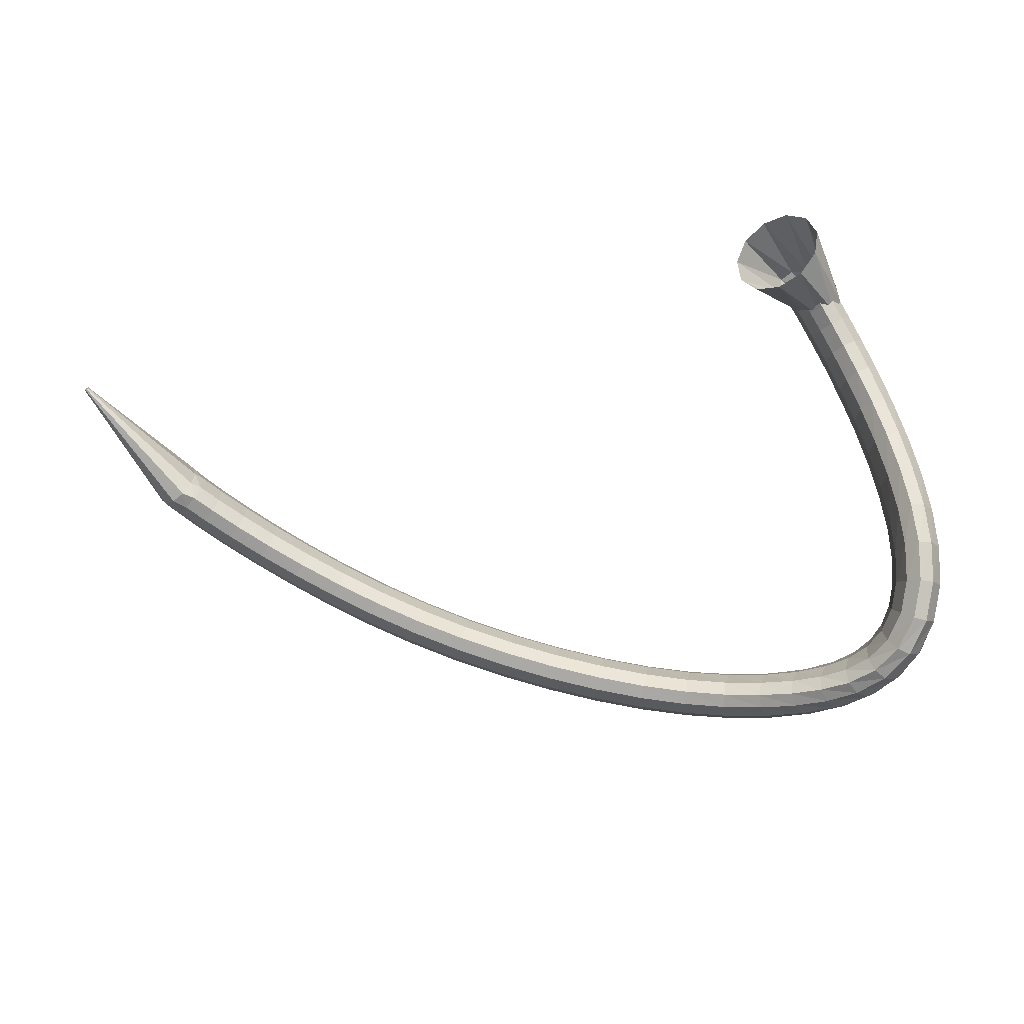
<metadata>
{"format":"obj","ext":"obj","renderer":"f3d","projection":"perspective","resolution":1024,"background":"white","views":[{"elev":56.4,"azim":-7.1,"up":"+Z"}]}
</metadata>
<code>
g tube1
v 84.99 145.8 89.65
v 84.99 146.1 89.49
v 85.05 146.2 89.41
v 85.16 146.3 89.43
v 85.28 146.3 89.56
v 85.37 146.2 89.74
v 85.4 146 89.93
v 85.36 145.7 90.05
v 85.27 145.6 90.08
v 85.15 145.6 90
v 85.05 145.7 89.84
v 84.99 145.8 89.65
v 91.68 137.5 79.06
v 91.69 139.7 77.43
v 92.34 141.5 76.62
v 93.41 142.5 76.88
v 94.58 142.2 78.14
v 95.46 140.8 79.99
v 95.78 138.7 81.84
v 95.43 136.6 83.12
v 94.53 135.1 83.4
v 93.37 134.8 82.61
v 92.3 135.7 80.99
v 91.68 137.5 79.06
v 92.95 136.6 78.09
v 92.81 138.7 76.38
v 93.26 140.6 75.56
v 94.16 141.7 75.89
v 95.22 141.6 77.26
v 96.1 140.4 79.24
v 96.54 138.5 81.2
v 96.37 136.3 82.52
v 95.67 134.8 82.78
v 94.65 134.3 81.89
v 93.64 134.9 80.14
v 92.95 136.6 78.09
v 94.87 135.5 76.6
v 94.75 137.6 74.85
v 95.19 139.5 74
v 96.06 140.6 74.34
v 97.08 140.5 75.74
v 97.93 139.4 77.77
v 98.34 137.4 79.77
v 98.18 135.4 81.13
v 97.49 133.8 81.4
v 96.5 133.2 80.49
v 95.53 133.9 78.71
v 94.87 135.5 76.6
v 97.56 134 74.71
v 97.48 136 72.9
v 97.92 137.9 72.02
v 98.77 139 72.36
v 99.74 139.1 73.8
v 100.5 137.9 75.88
v 100.9 136.1 77.96
v 100.7 134 79.36
v 100 132.4 79.64
v 99.08 131.8 78.72
v 98.16 132.4 76.88
v 97.56 134 74.71
v 100.9 132.2 72.65
v 100.8 134.2 70.78
v 101.3 136 69.86
v 102.1 137.2 70.2
v 103 137.2 71.68
v 103.7 136.2 73.83
v 104 134.4 75.97
v 103.8 132.4 77.43
v 103.1 130.8 77.73
v 102.2 130.2 76.78
v 101.4 130.7 74.89
v 100.9 132.2 72.65
v 104.6 130.1 70.62
v 104.7 132.1 68.68
v 105.2 133.9 67.72
v 106 135.1 68.06
v 106.8 135.2 69.58
v 107.4 134.2 71.8
v 107.6 132.5 74.02
v 107.3 130.6 75.52
v 106.6 129 75.85
v 105.8 128.3 74.88
v 105 128.7 72.93
v 104.6 130.1 70.62
v 108.8 127.9 68.75
v 108.9 129.8 66.75
v 109.4 131.6 65.76
v 110.2 132.8 66.1
v 110.9 133 67.65
v 111.4 132.1 69.94
v 111.5 130.5 72.22
v 111.1 128.6 73.78
v 110.5 127 74.12
v 109.7 126.3 73.13
v 109 126.6 71.13
v 108.8 127.9 68.75
v 113.2 125.6 67.13
v 113.4 127.4 65.08
v 114 129.2 64.06
v 114.7 130.4 64.41
v 115.4 130.7 66
v 115.7 129.9 68.33
v 115.7 128.3 70.67
v 115.3 126.4 72.27
v 114.6 124.9 72.62
v 113.9 124.1 71.61
v 113.3 124.4 69.57
v 113.2 125.6 67.13
v 117.8 123.3 65.81
v 118.2 125 63.72
v 118.8 126.8 62.69
v 119.4 128 63.04
v 120 128.3 64.65
v 120.2 127.6 67.03
v 120.1 126.1 69.4
v 119.6 124.3 71.03
v 118.9 122.7 71.39
v 118.3 121.9 70.37
v 117.9 122.1 68.29
v 117.8 123.3 65.81
v 122.7 120.9 64.79
v 123.1 122.6 62.68
v 123.7 124.4 61.64
v 124.4 125.6 61.99
v 124.8 126 63.63
v 125 125.3 66.03
v 124.7 123.9 68.43
v 124.2 122.1 70.07
v 123.5 120.5 70.43
v 122.9 119.7 69.39
v 122.6 119.8 67.29
v 122.7 120.9 64.79
v 127.8 118.7 64.04
v 128.2 120.4 61.92
v 128.8 122.1 60.88
v 129.4 123.4 61.23
v 129.8 123.8 62.88
v 129.8 123.2 65.29
v 129.5 121.7 67.71
v 129 120 69.35
v 128.3 118.4 69.71
v 127.8 117.5 68.67
v 127.6 117.6 66.55
v 127.8 118.7 64.04
v 132.9 116.6 63.51
v 133.4 118.2 61.39
v 134 120 60.35
v 134.5 121.3 60.71
v 134.8 121.7 62.36
v 134.8 121.1 64.78
v 134.5 119.7 67.2
v 133.9 117.9 68.85
v 133.3 116.3 69.2
v 132.9 115.4 68.15
v 132.7 115.5 66.03
v 132.9 116.6 63.51
v 138.1 114.6 63.18
v 138.6 116.3 61.06
v 139.2 118 60.02
v 139.7 119.3 60.39
v 139.9 119.8 62.05
v 139.8 119.2 64.48
v 139.4 117.9 66.9
v 138.8 116.1 68.54
v 138.3 114.5 68.89
v 137.9 113.6 67.84
v 137.8 113.6 65.71
v 138.1 114.6 63.18
v 143.2 112.9 63.11
v 143.8 114.5 61
v 144.4 116.3 59.96
v 144.8 117.6 60.33
v 144.9 118.1 61.99
v 144.7 117.6 64.42
v 144.2 116.2 66.83
v 143.6 114.4 68.48
v 143.1 112.8 68.82
v 142.8 111.9 67.77
v 142.8 111.9 65.64
v 143.2 112.9 63.11
v 148.2 111.3 63.4
v 148.9 112.9 61.3
v 149.5 114.7 60.28
v 149.9 116.1 60.65
v 149.9 116.6 62.31
v 149.5 116.1 64.72
v 148.8 114.8 67.12
v 148.1 113 68.74
v 147.6 111.4 69.08
v 147.4 110.4 68.02
v 147.6 110.4 65.9
v 148.2 111.3 63.4
v 152.9 110 64.14
v 153.8 111.6 62.1
v 154.5 113.3 61.11
v 154.8 114.7 61.49
v 154.6 115.3 63.12
v 153.9 114.8 65.48
v 153 113.5 67.82
v 152.2 111.8 69.41
v 151.7 110.2 69.72
v 151.6 109.2 68.68
v 152.1 109.1 66.6
v 152.9 110 64.14
v 157.2 108.9 65.37
v 158.3 110.4 63.42
v 159.1 112.2 62.49
v 159.3 113.6 62.88
v 158.9 114.2 64.46
v 157.9 113.7 66.73
v 156.8 112.5 68.97
v 155.8 110.7 70.47
v 155.3 109.1 70.75
v 155.4 108.1 69.73
v 156.1 108 67.72
v 157.2 108.9 65.37
v 161.2 108 67.03
v 162.4 109.6 65.22
v 163.2 111.4 64.37
v 163.3 112.8 64.76
v 162.7 113.3 66.27
v 161.5 112.9 68.4
v 160.1 111.6 70.49
v 159 109.8 71.88
v 158.6 108.2 72.11
v 158.9 107.1 71.13
v 159.8 107.1 69.23
v 161.2 108 67.03
v 164.7 107.5 69.03
v 166.1 109.2 67.37
v 166.8 111.1 66.61
v 166.7 112.5 66.99
v 165.8 113 68.38
v 164.3 112.4 70.35
v 162.9 111 72.27
v 161.8 109.1 73.53
v 161.5 107.4 73.73
v 162 106.4 72.8
v 163.2 106.4 71.05
v 164.7 107.5 69.03
v 167.9 107.5 71.28
v 169.1 109.4 69.75
v 169.6 111.4 69.03
v 169.2 112.7 69.35
v 168.1 113.1 70.61
v 166.5 112.3 72.41
v 165.1 110.6 74.18
v 164.2 108.6 75.35
v 164.2 106.9 75.56
v 165 106 74.73
v 166.4 106.2 73.14
v 167.9 107.5 71.28
v 170.6 108.2 73.7
v 171.5 110.3 72.15
v 171.6 112.3 71.35
v 170.9 113.5 71.55
v 169.6 113.6 72.68
v 168.1 112.6 74.4
v 166.9 110.7 76.14
v 166.4 108.6 77.36
v 166.7 107 77.68
v 167.8 106.2 76.98
v 169.2 106.7 75.5
v 170.6 108.2 73.7
v 172.8 109.7 76.11
v 173.2 111.8 74.34
v 172.9 113.6 73.29
v 171.8 114.6 73.31
v 170.5 114.5 74.37
v 169.2 113.3 76.16
v 168.4 111.5 78.09
v 168.4 109.4 79.56
v 169.1 108 80.1
v 170.3 107.5 79.53
v 171.7 108.1 78.05
v 172.8 109.7 76.11
v 174.3 111.9 78.3
v 174.4 113.6 76.17
v 173.7 115.1 74.78
v 172.5 115.9 74.59
v 171.1 115.7 75.65
v 170 114.6 77.63
v 169.6 113 79.9
v 169.9 111.3 81.73
v 170.9 110.2 82.55
v 172.3 109.9 82.1
v 173.5 110.5 80.51
v 174.3 111.9 78.3
v 175.3 114.8 80.1
v 175.2 116 77.64
v 174.3 117 75.97
v 173 117.5 75.61
v 171.7 117.3 76.67
v 170.7 116.5 78.82
v 170.4 115.4 81.38
v 170.9 114.2 83.53
v 172 113.4 84.59
v 173.4 113.3 84.23
v 174.7 113.8 82.55
v 175.3 114.8 80.1
v 175.9 118.3 81.42
v 175.7 119 78.79
v 174.9 119.6 76.94
v 173.5 119.9 76.46
v 172.1 119.7 77.5
v 171.2 119.2 79.73
v 170.9 118.5 82.44
v 171.4 117.8 84.77
v 172.6 117.4 85.99
v 174 117.3 85.7
v 175.2 117.6 84
v 175.9 118.3 81.42
v 176.1 122.3 82.3
v 176 122.7 79.6
v 175.2 123 77.66
v 173.8 123.1 77.1
v 172.4 123 78.1
v 171.4 122.7 80.33
v 171 122.3 83.1
v 171.5 121.9 85.51
v 172.6 121.7 86.82
v 174.1 121.7 86.59
v 175.3 121.9 84.91
v 176.1 122.3 82.3
v 176 126.8 82.87
v 176 127 80.15
v 175.2 127.2 78.17
v 173.9 127.2 77.56
v 172.5 127 78.5
v 171.3 126.7 80.71
v 170.9 126.4 83.48
v 171.3 126.2 85.93
v 172.4 126.2 87.28
v 173.8 126.3 87.11
v 175.2 126.5 85.47
v 176 126.8 82.87
v 175.6 131.5 83.32
v 175.7 131.7 80.61
v 175 131.8 78.6
v 173.7 131.8 77.94
v 172.2 131.5 78.84
v 171 131.2 81.02
v 170.5 130.9 83.77
v 170.8 130.7 86.23
v 171.9 130.6 87.62
v 173.3 130.8 87.49
v 174.7 131.1 85.89
v 175.6 131.5 83.32
v 174.9 136.1 83.87
v 175 136.5 81.17
v 174.3 136.7 79.16
v 173.1 136.6 78.47
v 171.6 136.2 79.32
v 170.4 135.7 81.45
v 169.9 135.2 84.17
v 170.2 134.9 86.63
v 171.2 134.9 88.04
v 172.6 135.2 87.95
v 174 135.6 86.4
v 174.9 136.1 83.87
v 173.9 140.5 84.69
v 174.1 141.1 82.03
v 173.4 141.4 80.03
v 172.1 141.3 79.31
v 170.7 140.7 80.11
v 169.5 140 82.17
v 169 139.2 84.83
v 169.3 138.7 87.26
v 170.3 138.7 88.68
v 171.7 139 88.63
v 173 139.7 87.15
v 173.9 140.5 84.69
v 172.8 144.3 85.81
v 172.9 145.2 83.24
v 172.2 145.7 81.27
v 170.9 145.5 80.54
v 169.5 144.8 81.27
v 168.4 143.7 83.23
v 168 142.6 85.8
v 168.3 141.9 88.16
v 169.3 141.8 89.57
v 170.7 142.2 89.57
v 172 143.2 88.17
v 172.8 144.3 85.81
v 171.6 147.3 87.1
v 171.6 148.5 84.64
v 170.8 149.1 82.73
v 169.6 148.9 81.99
v 168.3 148 82.65
v 167.3 146.7 84.5
v 166.9 145.4 86.95
v 167.3 144.4 89.23
v 168.3 144.2 90.61
v 169.7 144.8 90.65
v 170.9 145.9 89.34
v 171.6 147.3 87.1
v 170.6 149.5 88.3
v 170.5 150.8 85.93
v 169.7 151.5 84.08
v 168.4 151.3 83.34
v 167.2 150.3 83.94
v 166.2 148.8 85.69
v 166 147.3 88.04
v 166.4 146.2 90.24
v 167.5 146 91.59
v 168.8 146.6 91.67
v 169.9 147.9 90.44
v 170.6 149.5 88.3
v 169.9 150.8 89.13
v 169.7 152.2 86.82
v 168.9 152.9 85
v 167.7 152.8 84.26
v 166.4 151.7 84.83
v 165.5 150.1 86.53
v 165.3 148.5 88.81
v 165.8 147.3 90.97
v 166.9 147 92.3
v 168.2 147.7 92.39
v 169.3 149.1 91.21
v 169.9 150.8 89.13
v 169.2 151.7 89.7
v 167.9 153.8 88.55
v 166.4 154.8 87.43
v 165.2 154.4 86.71
v 164.7 152.8 86.62
v 165 150.4 87.17
v 166.1 148 88.2
v 167.6 146.4 89.39
v 169.1 146.1 90.34
v 169.9 147.1 90.77
v 170 149.3 90.53
v 169.2 151.7 89.7
v 166.5 153.7 97.85
v 164.7 155.6 96.59
v 162.4 155.9 95.07
v 160.2 154.7 93.76
v 158.8 152.4 93.09
v 158.8 149.5 93.26
v 160 147.2 94.22
v 162.1 146.1 95.67
v 164.5 146.5 97.15
v 166.3 148.3 98.18
v 167.1 151 98.44
v 166.5 153.7 97.85
f 1 2 14
f 14 13 1
f 2 3 15
f 15 14 2
f 3 4 16
f 16 15 3
f 4 5 17
f 17 16 4
f 5 6 18
f 18 17 5
f 6 7 19
f 19 18 6
f 7 8 20
f 20 19 7
f 8 9 21
f 21 20 8
f 9 10 22
f 22 21 9
f 10 11 23
f 23 22 10
f 11 12 24
f 24 23 11
f 13 14 26
f 26 25 13
f 14 15 27
f 27 26 14
f 15 16 28
f 28 27 15
f 16 17 29
f 29 28 16
f 17 18 30
f 30 29 17
f 18 19 31
f 31 30 18
f 19 20 32
f 32 31 19
f 20 21 33
f 33 32 20
f 21 22 34
f 34 33 21
f 22 23 35
f 35 34 22
f 23 24 36
f 36 35 23
f 25 26 38
f 38 37 25
f 26 27 39
f 39 38 26
f 27 28 40
f 40 39 27
f 28 29 41
f 41 40 28
f 29 30 42
f 42 41 29
f 30 31 43
f 43 42 30
f 31 32 44
f 44 43 31
f 32 33 45
f 45 44 32
f 33 34 46
f 46 45 33
f 34 35 47
f 47 46 34
f 35 36 48
f 48 47 35
f 37 38 50
f 50 49 37
f 38 39 51
f 51 50 38
f 39 40 52
f 52 51 39
f 40 41 53
f 53 52 40
f 41 42 54
f 54 53 41
f 42 43 55
f 55 54 42
f 43 44 56
f 56 55 43
f 44 45 57
f 57 56 44
f 45 46 58
f 58 57 45
f 46 47 59
f 59 58 46
f 47 48 60
f 60 59 47
f 49 50 62
f 62 61 49
f 50 51 63
f 63 62 50
f 51 52 64
f 64 63 51
f 52 53 65
f 65 64 52
f 53 54 66
f 66 65 53
f 54 55 67
f 67 66 54
f 55 56 68
f 68 67 55
f 56 57 69
f 69 68 56
f 57 58 70
f 70 69 57
f 58 59 71
f 71 70 58
f 59 60 72
f 72 71 59
f 61 62 74
f 74 73 61
f 62 63 75
f 75 74 62
f 63 64 76
f 76 75 63
f 64 65 77
f 77 76 64
f 65 66 78
f 78 77 65
f 66 67 79
f 79 78 66
f 67 68 80
f 80 79 67
f 68 69 81
f 81 80 68
f 69 70 82
f 82 81 69
f 70 71 83
f 83 82 70
f 71 72 84
f 84 83 71
f 73 74 86
f 86 85 73
f 74 75 87
f 87 86 74
f 75 76 88
f 88 87 75
f 76 77 89
f 89 88 76
f 77 78 90
f 90 89 77
f 78 79 91
f 91 90 78
f 79 80 92
f 92 91 79
f 80 81 93
f 93 92 80
f 81 82 94
f 94 93 81
f 82 83 95
f 95 94 82
f 83 84 96
f 96 95 83
f 85 86 98
f 98 97 85
f 86 87 99
f 99 98 86
f 87 88 100
f 100 99 87
f 88 89 101
f 101 100 88
f 89 90 102
f 102 101 89
f 90 91 103
f 103 102 90
f 91 92 104
f 104 103 91
f 92 93 105
f 105 104 92
f 93 94 106
f 106 105 93
f 94 95 107
f 107 106 94
f 95 96 108
f 108 107 95
f 97 98 110
f 110 109 97
f 98 99 111
f 111 110 98
f 99 100 112
f 112 111 99
f 100 101 113
f 113 112 100
f 101 102 114
f 114 113 101
f 102 103 115
f 115 114 102
f 103 104 116
f 116 115 103
f 104 105 117
f 117 116 104
f 105 106 118
f 118 117 105
f 106 107 119
f 119 118 106
f 107 108 120
f 120 119 107
f 109 110 122
f 122 121 109
f 110 111 123
f 123 122 110
f 111 112 124
f 124 123 111
f 112 113 125
f 125 124 112
f 113 114 126
f 126 125 113
f 114 115 127
f 127 126 114
f 115 116 128
f 128 127 115
f 116 117 129
f 129 128 116
f 117 118 130
f 130 129 117
f 118 119 131
f 131 130 118
f 119 120 132
f 132 131 119
f 121 122 134
f 134 133 121
f 122 123 135
f 135 134 122
f 123 124 136
f 136 135 123
f 124 125 137
f 137 136 124
f 125 126 138
f 138 137 125
f 126 127 139
f 139 138 126
f 127 128 140
f 140 139 127
f 128 129 141
f 141 140 128
f 129 130 142
f 142 141 129
f 130 131 143
f 143 142 130
f 131 132 144
f 144 143 131
f 133 134 146
f 146 145 133
f 134 135 147
f 147 146 134
f 135 136 148
f 148 147 135
f 136 137 149
f 149 148 136
f 137 138 150
f 150 149 137
f 138 139 151
f 151 150 138
f 139 140 152
f 152 151 139
f 140 141 153
f 153 152 140
f 141 142 154
f 154 153 141
f 142 143 155
f 155 154 142
f 143 144 156
f 156 155 143
f 145 146 158
f 158 157 145
f 146 147 159
f 159 158 146
f 147 148 160
f 160 159 147
f 148 149 161
f 161 160 148
f 149 150 162
f 162 161 149
f 150 151 163
f 163 162 150
f 151 152 164
f 164 163 151
f 152 153 165
f 165 164 152
f 153 154 166
f 166 165 153
f 154 155 167
f 167 166 154
f 155 156 168
f 168 167 155
f 157 158 170
f 170 169 157
f 158 159 171
f 171 170 158
f 159 160 172
f 172 171 159
f 160 161 173
f 173 172 160
f 161 162 174
f 174 173 161
f 162 163 175
f 175 174 162
f 163 164 176
f 176 175 163
f 164 165 177
f 177 176 164
f 165 166 178
f 178 177 165
f 166 167 179
f 179 178 166
f 167 168 180
f 180 179 167
f 169 170 182
f 182 181 169
f 170 171 183
f 183 182 170
f 171 172 184
f 184 183 171
f 172 173 185
f 185 184 172
f 173 174 186
f 186 185 173
f 174 175 187
f 187 186 174
f 175 176 188
f 188 187 175
f 176 177 189
f 189 188 176
f 177 178 190
f 190 189 177
f 178 179 191
f 191 190 178
f 179 180 192
f 192 191 179
f 181 182 194
f 194 193 181
f 182 183 195
f 195 194 182
f 183 184 196
f 196 195 183
f 184 185 197
f 197 196 184
f 185 186 198
f 198 197 185
f 186 187 199
f 199 198 186
f 187 188 200
f 200 199 187
f 188 189 201
f 201 200 188
f 189 190 202
f 202 201 189
f 190 191 203
f 203 202 190
f 191 192 204
f 204 203 191
f 193 194 206
f 206 205 193
f 194 195 207
f 207 206 194
f 195 196 208
f 208 207 195
f 196 197 209
f 209 208 196
f 197 198 210
f 210 209 197
f 198 199 211
f 211 210 198
f 199 200 212
f 212 211 199
f 200 201 213
f 213 212 200
f 201 202 214
f 214 213 201
f 202 203 215
f 215 214 202
f 203 204 216
f 216 215 203
f 205 206 218
f 218 217 205
f 206 207 219
f 219 218 206
f 207 208 220
f 220 219 207
f 208 209 221
f 221 220 208
f 209 210 222
f 222 221 209
f 210 211 223
f 223 222 210
f 211 212 224
f 224 223 211
f 212 213 225
f 225 224 212
f 213 214 226
f 226 225 213
f 214 215 227
f 227 226 214
f 215 216 228
f 228 227 215
f 217 218 230
f 230 229 217
f 218 219 231
f 231 230 218
f 219 220 232
f 232 231 219
f 220 221 233
f 233 232 220
f 221 222 234
f 234 233 221
f 222 223 235
f 235 234 222
f 223 224 236
f 236 235 223
f 224 225 237
f 237 236 224
f 225 226 238
f 238 237 225
f 226 227 239
f 239 238 226
f 227 228 240
f 240 239 227
f 229 230 242
f 242 241 229
f 230 231 243
f 243 242 230
f 231 232 244
f 244 243 231
f 232 233 245
f 245 244 232
f 233 234 246
f 246 245 233
f 234 235 247
f 247 246 234
f 235 236 248
f 248 247 235
f 236 237 249
f 249 248 236
f 237 238 250
f 250 249 237
f 238 239 251
f 251 250 238
f 239 240 252
f 252 251 239
f 241 242 254
f 254 253 241
f 242 243 255
f 255 254 242
f 243 244 256
f 256 255 243
f 244 245 257
f 257 256 244
f 245 246 258
f 258 257 245
f 246 247 259
f 259 258 246
f 247 248 260
f 260 259 247
f 248 249 261
f 261 260 248
f 249 250 262
f 262 261 249
f 250 251 263
f 263 262 250
f 251 252 264
f 264 263 251
f 253 254 266
f 266 265 253
f 254 255 267
f 267 266 254
f 255 256 268
f 268 267 255
f 256 257 269
f 269 268 256
f 257 258 270
f 270 269 257
f 258 259 271
f 271 270 258
f 259 260 272
f 272 271 259
f 260 261 273
f 273 272 260
f 261 262 274
f 274 273 261
f 262 263 275
f 275 274 262
f 263 264 276
f 276 275 263
f 265 266 278
f 278 277 265
f 266 267 279
f 279 278 266
f 267 268 280
f 280 279 267
f 268 269 281
f 281 280 268
f 269 270 282
f 282 281 269
f 270 271 283
f 283 282 270
f 271 272 284
f 284 283 271
f 272 273 285
f 285 284 272
f 273 274 286
f 286 285 273
f 274 275 287
f 287 286 274
f 275 276 288
f 288 287 275
f 277 278 290
f 290 289 277
f 278 279 291
f 291 290 278
f 279 280 292
f 292 291 279
f 280 281 293
f 293 292 280
f 281 282 294
f 294 293 281
f 282 283 295
f 295 294 282
f 283 284 296
f 296 295 283
f 284 285 297
f 297 296 284
f 285 286 298
f 298 297 285
f 286 287 299
f 299 298 286
f 287 288 300
f 300 299 287
f 289 290 302
f 302 301 289
f 290 291 303
f 303 302 290
f 291 292 304
f 304 303 291
f 292 293 305
f 305 304 292
f 293 294 306
f 306 305 293
f 294 295 307
f 307 306 294
f 295 296 308
f 308 307 295
f 296 297 309
f 309 308 296
f 297 298 310
f 310 309 297
f 298 299 311
f 311 310 298
f 299 300 312
f 312 311 299
f 301 302 314
f 314 313 301
f 302 303 315
f 315 314 302
f 303 304 316
f 316 315 303
f 304 305 317
f 317 316 304
f 305 306 318
f 318 317 305
f 306 307 319
f 319 318 306
f 307 308 320
f 320 319 307
f 308 309 321
f 321 320 308
f 309 310 322
f 322 321 309
f 310 311 323
f 323 322 310
f 311 312 324
f 324 323 311
f 313 314 326
f 326 325 313
f 314 315 327
f 327 326 314
f 315 316 328
f 328 327 315
f 316 317 329
f 329 328 316
f 317 318 330
f 330 329 317
f 318 319 331
f 331 330 318
f 319 320 332
f 332 331 319
f 320 321 333
f 333 332 320
f 321 322 334
f 334 333 321
f 322 323 335
f 335 334 322
f 323 324 336
f 336 335 323
f 325 326 338
f 338 337 325
f 326 327 339
f 339 338 326
f 327 328 340
f 340 339 327
f 328 329 341
f 341 340 328
f 329 330 342
f 342 341 329
f 330 331 343
f 343 342 330
f 331 332 344
f 344 343 331
f 332 333 345
f 345 344 332
f 333 334 346
f 346 345 333
f 334 335 347
f 347 346 334
f 335 336 348
f 348 347 335
f 337 338 350
f 350 349 337
f 338 339 351
f 351 350 338
f 339 340 352
f 352 351 339
f 340 341 353
f 353 352 340
f 341 342 354
f 354 353 341
f 342 343 355
f 355 354 342
f 343 344 356
f 356 355 343
f 344 345 357
f 357 356 344
f 345 346 358
f 358 357 345
f 346 347 359
f 359 358 346
f 347 348 360
f 360 359 347
f 349 350 362
f 362 361 349
f 350 351 363
f 363 362 350
f 351 352 364
f 364 363 351
f 352 353 365
f 365 364 352
f 353 354 366
f 366 365 353
f 354 355 367
f 367 366 354
f 355 356 368
f 368 367 355
f 356 357 369
f 369 368 356
f 357 358 370
f 370 369 357
f 358 359 371
f 371 370 358
f 359 360 372
f 372 371 359
f 361 362 374
f 374 373 361
f 362 363 375
f 375 374 362
f 363 364 376
f 376 375 363
f 364 365 377
f 377 376 364
f 365 366 378
f 378 377 365
f 366 367 379
f 379 378 366
f 367 368 380
f 380 379 367
f 368 369 381
f 381 380 368
f 369 370 382
f 382 381 369
f 370 371 383
f 383 382 370
f 371 372 384
f 384 383 371
f 373 374 386
f 386 385 373
f 374 375 387
f 387 386 374
f 375 376 388
f 388 387 375
f 376 377 389
f 389 388 376
f 377 378 390
f 390 389 377
f 378 379 391
f 391 390 378
f 379 380 392
f 392 391 379
f 380 381 393
f 393 392 380
f 381 382 394
f 394 393 381
f 382 383 395
f 395 394 382
f 383 384 396
f 396 395 383
f 385 386 398
f 398 397 385
f 386 387 399
f 399 398 386
f 387 388 400
f 400 399 387
f 388 389 401
f 401 400 388
f 389 390 402
f 402 401 389
f 390 391 403
f 403 402 390
f 391 392 404
f 404 403 391
f 392 393 405
f 405 404 392
f 393 394 406
f 406 405 393
f 394 395 407
f 407 406 394
f 395 396 408
f 408 407 395
f 397 398 410
f 410 409 397
f 398 399 411
f 411 410 398
f 399 400 412
f 412 411 399
f 400 401 413
f 413 412 400
f 401 402 414
f 414 413 401
f 402 403 415
f 415 414 402
f 403 404 416
f 416 415 403
f 404 405 417
f 417 416 404
f 405 406 418
f 418 417 405
f 406 407 419
f 419 418 406
f 407 408 420
f 420 419 407
f 409 410 422
f 422 421 409
f 410 411 423
f 423 422 410
f 411 412 424
f 424 423 411
f 412 413 425
f 425 424 412
f 413 414 426
f 426 425 413
f 414 415 427
f 427 426 414
f 415 416 428
f 428 427 415
f 416 417 429
f 429 428 416
f 417 418 430
f 430 429 417
f 418 419 431
f 431 430 418
f 419 420 432
f 432 431 419
f 421 422 434
f 434 433 421
f 422 423 435
f 435 434 422
f 423 424 436
f 436 435 423
f 424 425 437
f 437 436 424
f 425 426 438
f 438 437 425
f 426 427 439
f 439 438 426
f 427 428 440
f 440 439 427
f 428 429 441
f 441 440 428
f 429 430 442
f 442 441 429
f 430 431 443
f 443 442 430
f 431 432 444
f 444 443 431
g

</code>
